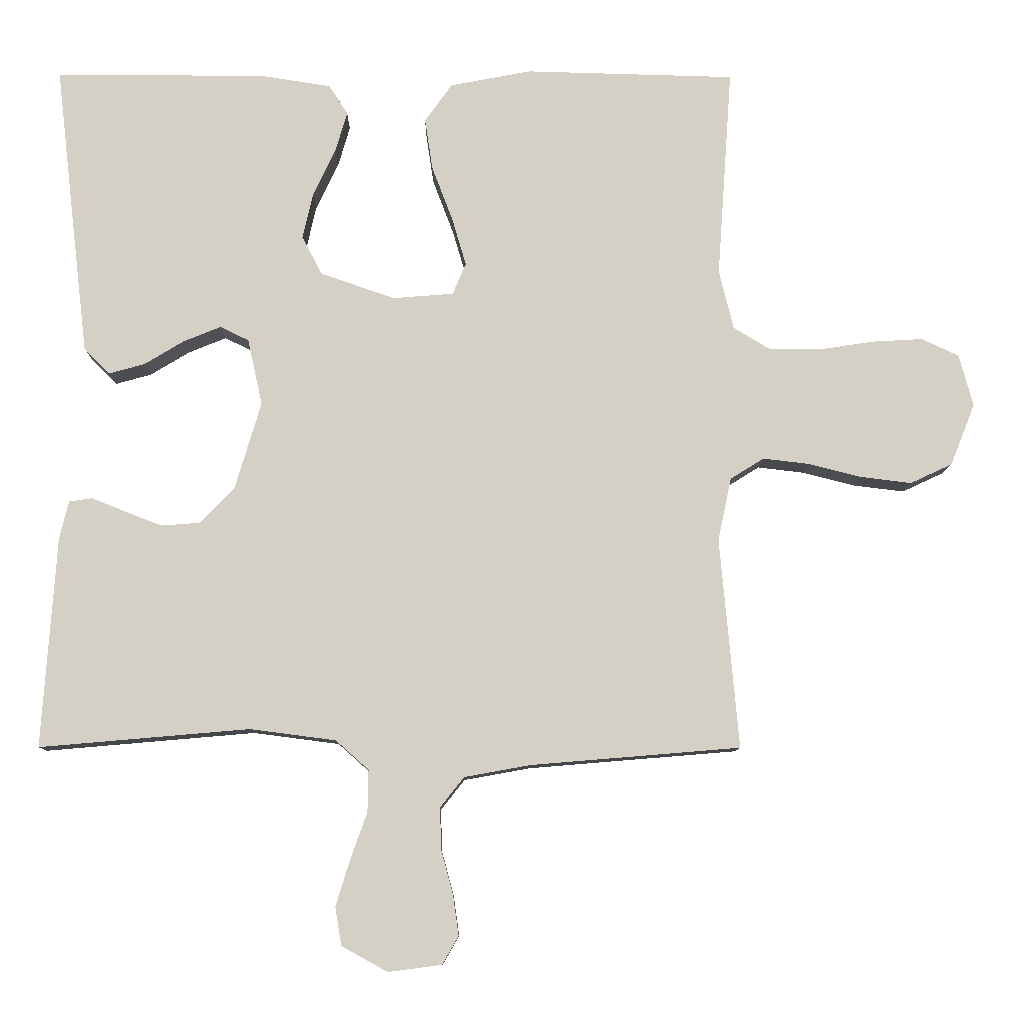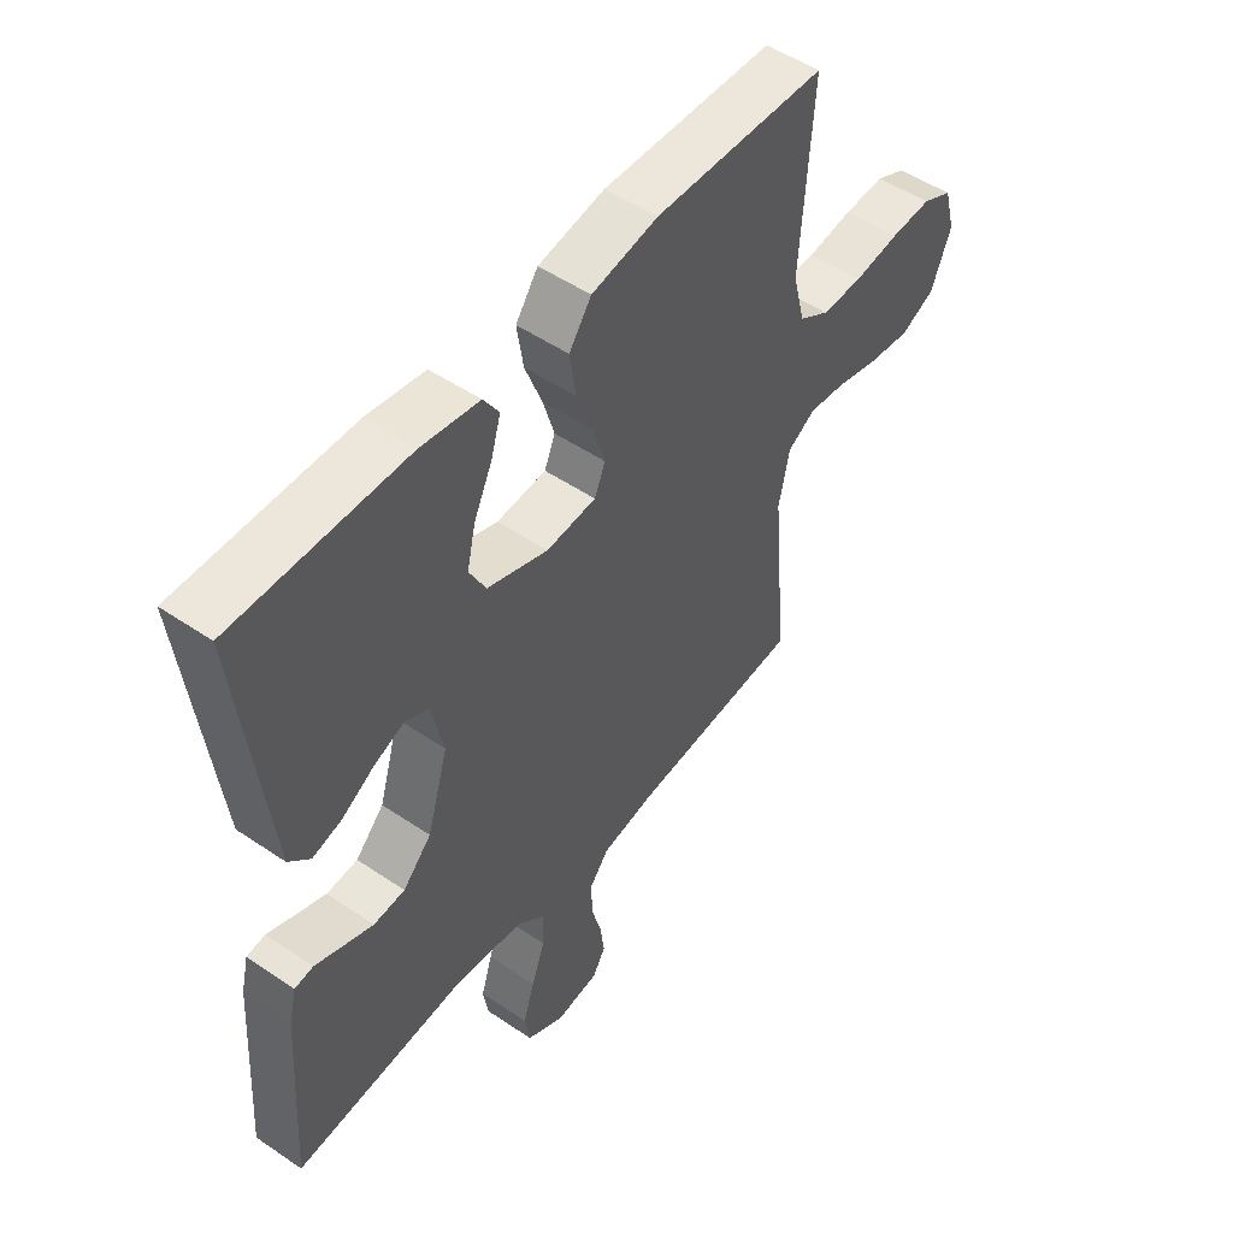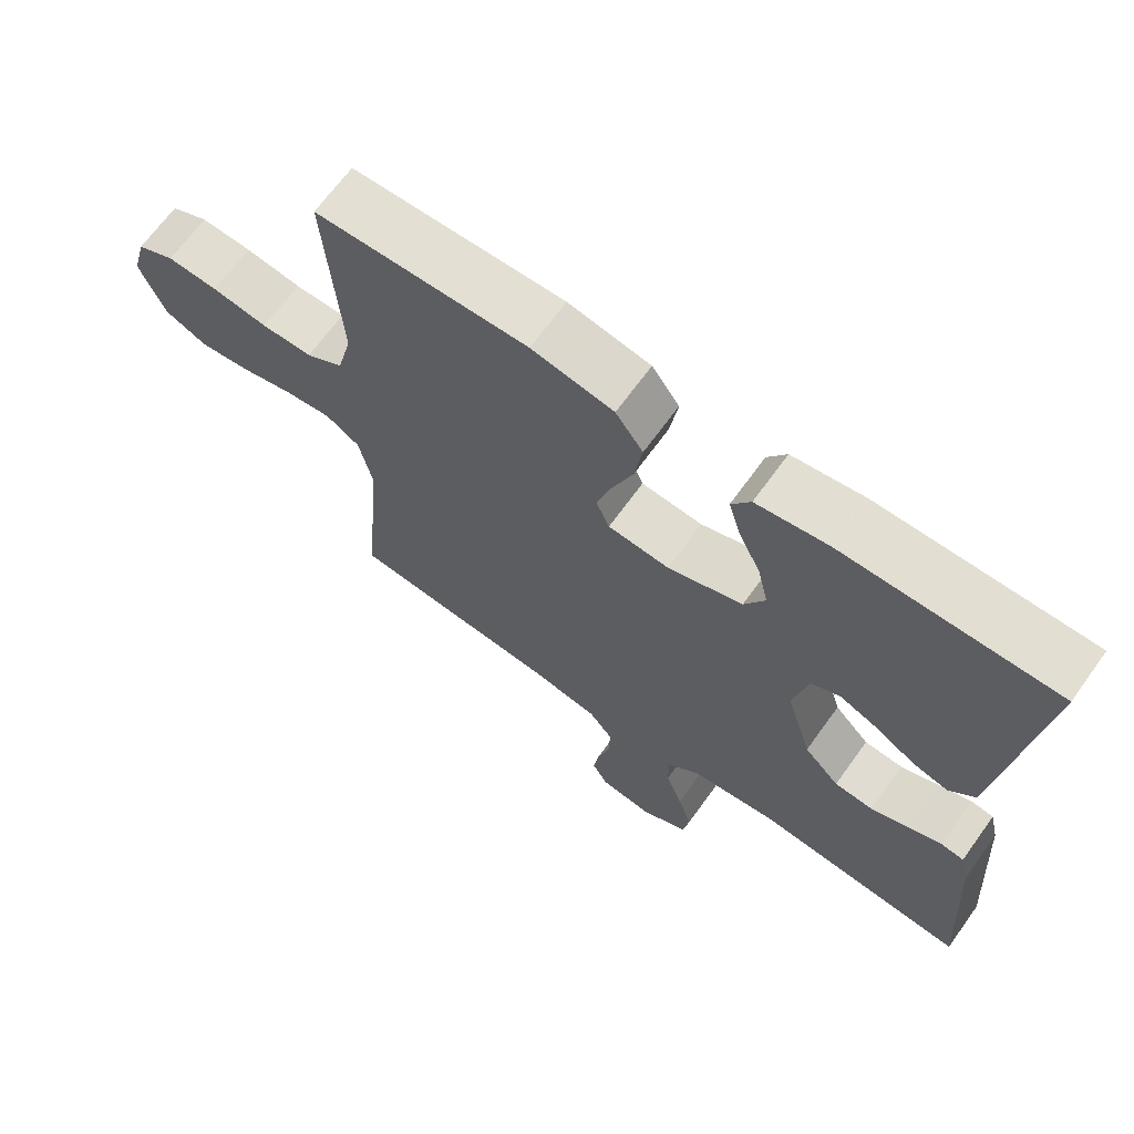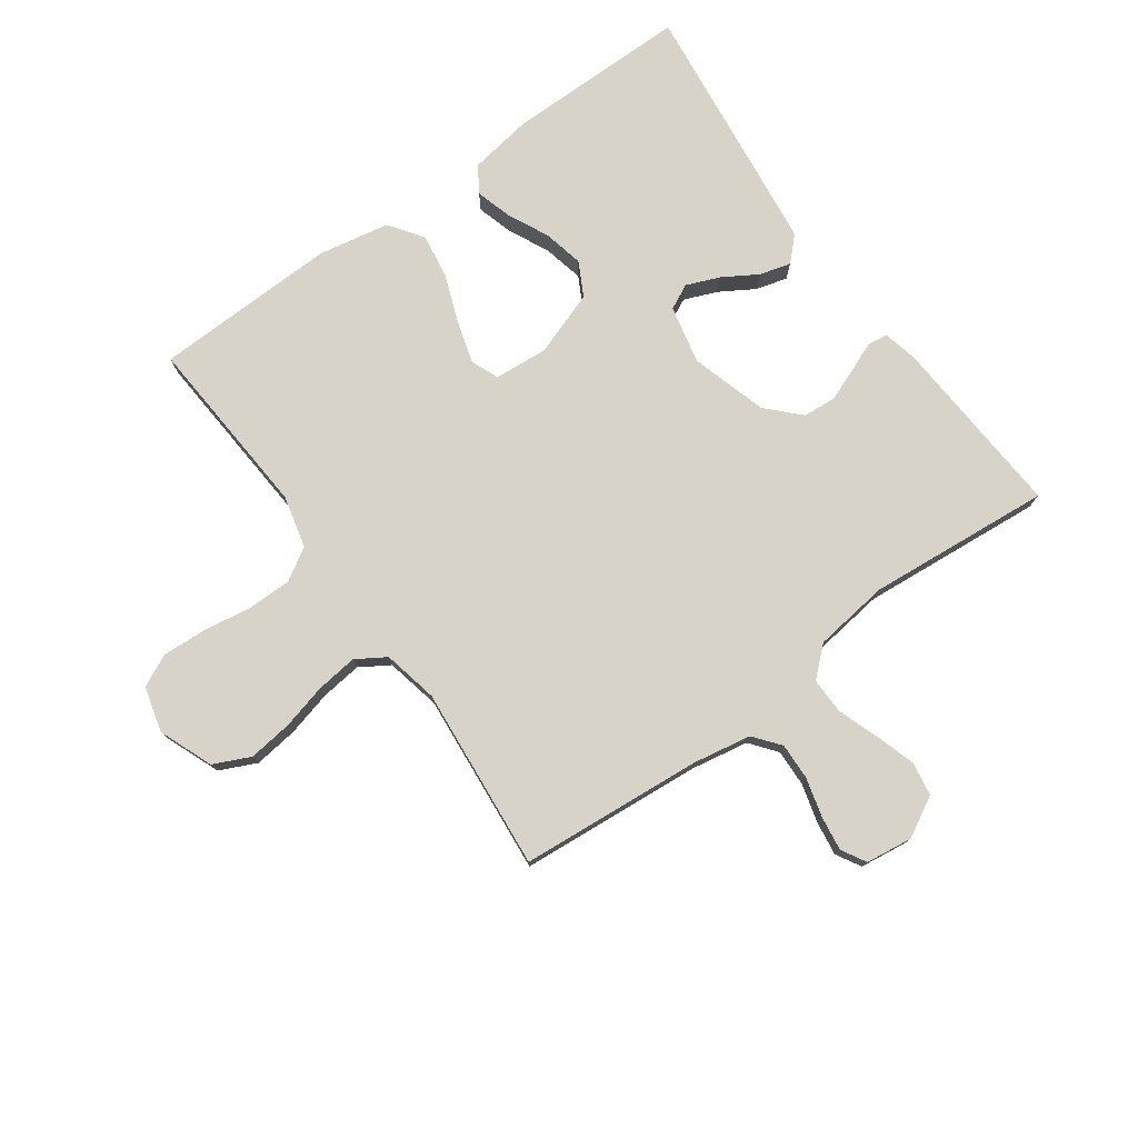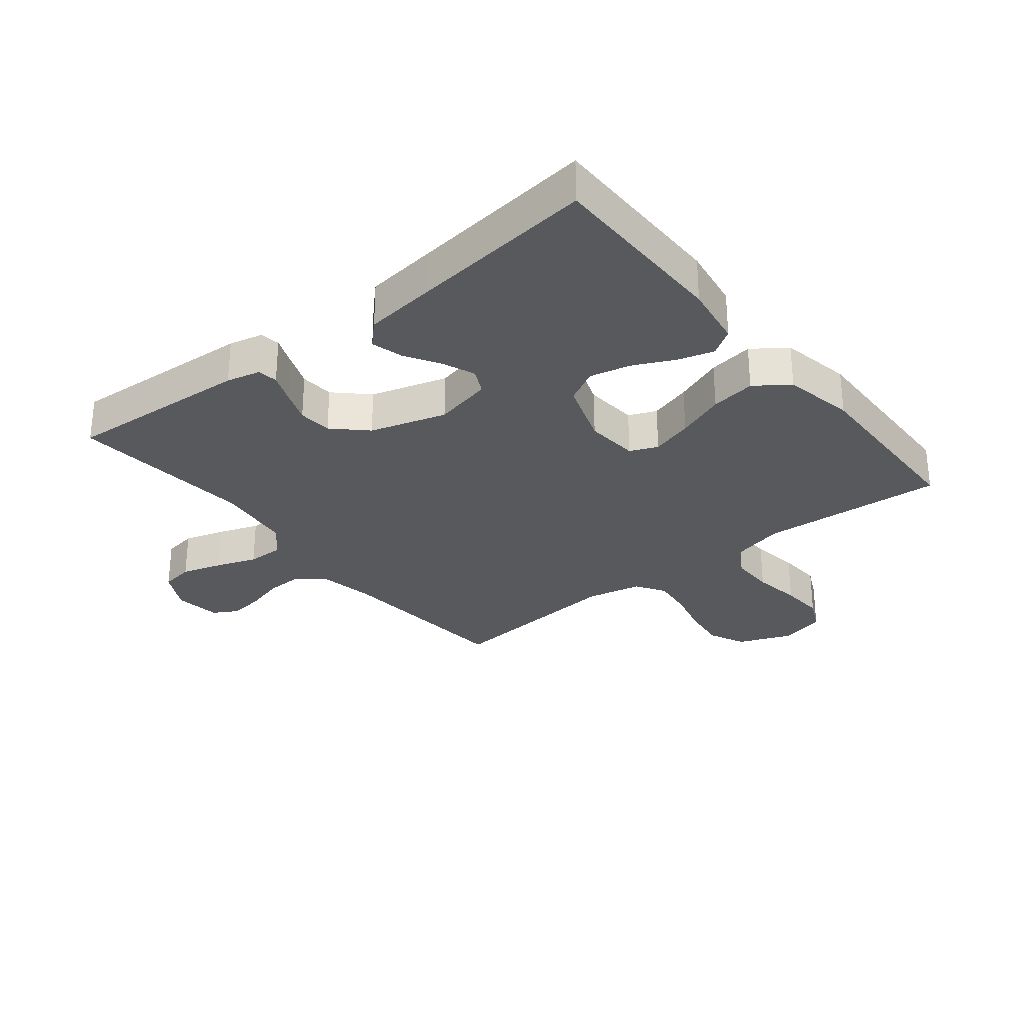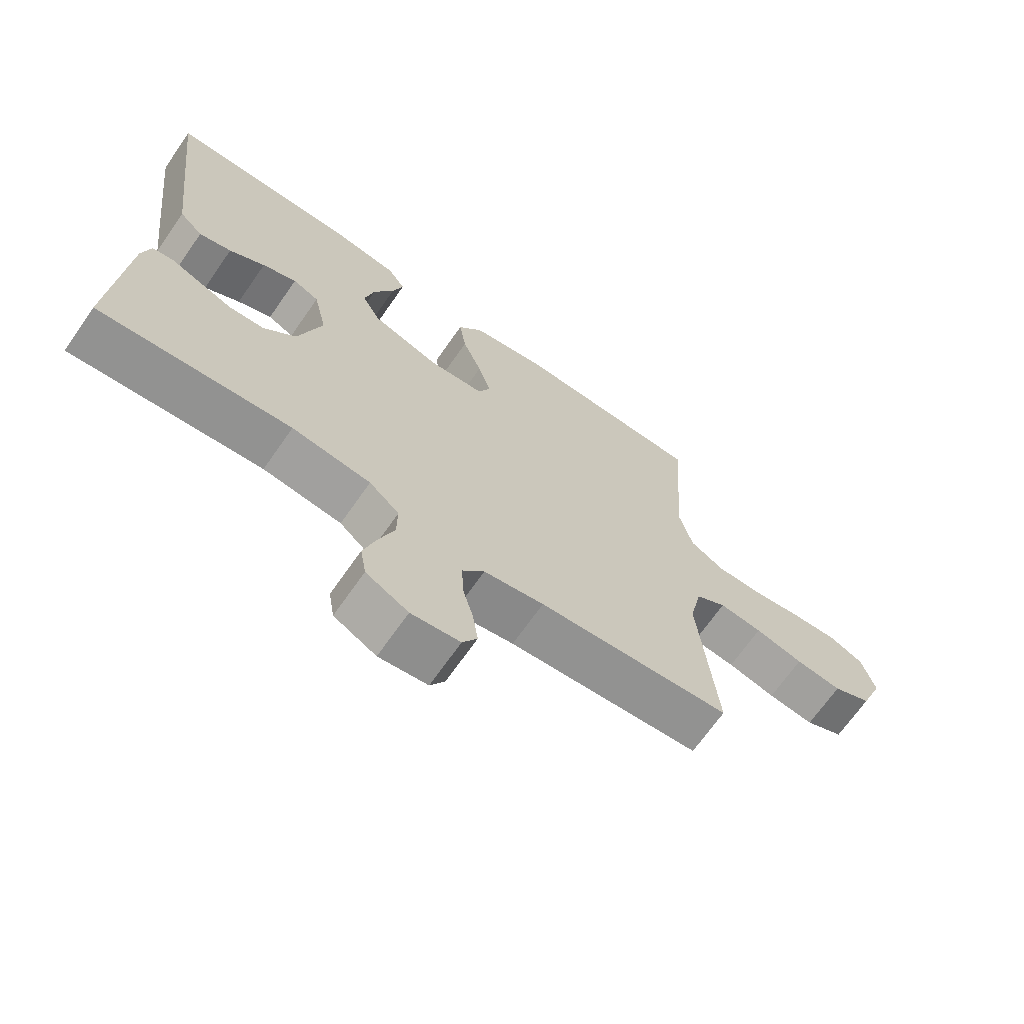
<metadata>
{"format":"obj","ext":"obj","renderer":"f3d","projection":"perspective","resolution":1024,"background":"white","views":[{"elev":-9.6,"azim":-0.5,"up":"+Z"},{"elev":50.8,"azim":-53.4,"up":"+Z"},{"elev":67.5,"azim":-144.2,"up":"+Z"},{"elev":77.1,"azim":144.3,"up":"+Y"},{"elev":-29.4,"azim":-51.3,"up":"+Y"},{"elev":-68.7,"azim":-34.9,"up":"+Z"}]}
</metadata>
<code>
v 0.5 0.07 0.5
v 0.479 0.07 0.2
v 0.5 0.07 0.115
v 0.553 0.07 0.083
v 0.625 0.07 0.083
v 0.704 0.07 0.095
v 0.776 0.07 0.099
v 0.829 0.07 0.074
v 0.849 0.07 0
v 0.814 0.07 -0.088
v 0.754 0.07 -0.116
v 0.682 0.07 -0.107
v 0.607 0.07 -0.088
v 0.54 0.07 -0.08
v 0.492 0.07 -0.11
v 0.473 0.07 -0.2
v 0.5 0.07 -0.5
v 0.2 0.07 -0.525
v 0.106 0.07 -0.542
v 0.072 0.07 -0.585
v 0.074 0.07 -0.645
v 0.091 0.07 -0.708
v 0.099 0.07 -0.765
v 0.076 0.07 -0.805
v 0 0.07 -0.815
v -0.066 0.07 -0.779
v -0.075 0.07 -0.724
v -0.055 0.07 -0.659
v -0.031 0.07 -0.592
v -0.03 0.07 -0.532
v -0.077 0.07 -0.49
v -0.2 0.07 -0.474
v -0.5 0.07 -0.5
v -0.48 0.07 -0.2
v -0.467 0.07 -0.145
v -0.434 0.07 -0.14
v -0.387 0.07 -0.159
v -0.333 0.07 -0.18
v -0.278 0.07 -0.176
v -0.228 0.07 -0.124
v -0.191 0.07 0
v -0.212 0.07 0.095
v -0.253 0.07 0.115
v -0.307 0.07 0.093
v -0.363 0.07 0.059
v -0.414 0.07 0.045
v -0.451 0.07 0.082
v -0.465 0.07 0.2
v -0.5 0.07 0.5
v -0.2 0.07 0.5
v -0.098 0.07 0.484
v -0.071 0.07 0.442
v -0.088 0.07 0.384
v -0.12 0.07 0.317
v -0.135 0.07 0.251
v -0.106 0.07 0.196
v 0 0.07 0.159
v 0.087 0.07 0.166
v 0.106 0.07 0.211
v 0.086 0.07 0.279
v 0.056 0.07 0.358
v 0.045 0.07 0.431
v 0.084 0.07 0.486
v 0.2 0.07 0.508
v 0.5 0 0.5
v 0.479 0 0.2
v 0.5 0 0.115
v 0.553 0 0.083
v 0.625 0 0.083
v 0.704 0 0.095
v 0.776 0 0.099
v 0.829 0 0.074
v 0.849 0 0
v 0.814 0 -0.088
v 0.754 0 -0.116
v 0.682 0 -0.107
v 0.607 0 -0.088
v 0.54 0 -0.08
v 0.492 0 -0.11
v 0.473 0 -0.2
v 0.5 0 -0.5
v 0.2 0 -0.525
v 0.106 0 -0.542
v 0.072 0 -0.585
v 0.074 0 -0.645
v 0.091 0 -0.708
v 0.099 0 -0.765
v 0.076 0 -0.805
v 0 0 -0.815
v -0.066 0 -0.779
v -0.075 0 -0.724
v -0.055 0 -0.659
v -0.031 0 -0.592
v -0.03 0 -0.532
v -0.077 0 -0.49
v -0.2 0 -0.474
v -0.5 0 -0.5
v -0.48 0 -0.2
v -0.467 0 -0.145
v -0.434 0 -0.14
v -0.387 0 -0.159
v -0.333 0 -0.18
v -0.278 0 -0.176
v -0.228 0 -0.124
v -0.191 0 0
v -0.212 0 0.095
v -0.253 0 0.115
v -0.307 0 0.093
v -0.363 0 0.059
v -0.414 0 0.045
v -0.451 0 0.082
v -0.465 0 0.2
v -0.5 0 0.5
v -0.2 0 0.5
v -0.098 0 0.484
v -0.071 0 0.442
v -0.088 0 0.384
v -0.12 0 0.317
v -0.135 0 0.251
v -0.106 0 0.196
v 0 0 0.159
v 0.087 0 0.166
v 0.106 0 0.211
v 0.086 0 0.279
v 0.056 0 0.358
v 0.045 0 0.431
v 0.084 0 0.486
v 0.2 0 0.508
f 63 64 1 2
f 60 61 62 63
f 59 60 63 2
f 58 59 2 3
f 57 58 3 4
f 51 52 53 54
f 51 54 55
f 50 51 55
f 49 50 55
f 48 49 55 56
f 44 45 46 47
f 43 44 47 48
f 34 35 36 37
f 32 33 34 37
f 31 32 37 38
f 30 31 38 39
f 26 27 28 29
f 24 25 26 29
f 24 29 30
f 21 22 23 24
f 20 21 24 30
f 19 20 30 39
f 16 17 18
f 15 16 18 19
f 10 11 12 13
f 10 13 14
f 9 10 14
f 8 9 14
f 5 6 7 8
f 4 5 8 14
f 57 4 14 15
f 43 48 56 57
f 42 43 57 15
f 15 19 39 40
f 15 40 41
f 15 41 42
f 66 65 128 127
f 127 126 125 124
f 66 127 124 123
f 67 66 123 122
f 68 67 122 121
f 118 117 116 115
f 119 118 115
f 119 115 114
f 119 114 113
f 120 119 113 112
f 111 110 109 108
f 112 111 108 107
f 101 100 99 98
f 101 98 97 96
f 102 101 96 95
f 103 102 95 94
f 93 92 91 90
f 93 90 89 88
f 94 93 88
f 88 87 86 85
f 94 88 85 84
f 103 94 84 83
f 82 81 80
f 83 82 80 79
f 77 76 75 74
f 78 77 74
f 78 74 73
f 78 73 72
f 72 71 70 69
f 78 72 69 68
f 79 78 68 121
f 121 120 112 107
f 79 121 107 106
f 104 103 83 79
f 105 104 79
f 106 105 79
f 1 65 66 2
f 2 66 67 3
f 3 67 68 4
f 4 68 69 5
f 5 69 70 6
f 6 70 71 7
f 7 71 72 8
f 8 72 73 9
f 9 73 74 10
f 10 74 75 11
f 11 75 76 12
f 12 76 77 13
f 13 77 78 14
f 14 78 79 15
f 15 79 80 16
f 16 80 81 17
f 17 81 82 18
f 18 82 83 19
f 19 83 84 20
f 20 84 85 21
f 21 85 86 22
f 22 86 87 23
f 23 87 88 24
f 24 88 89 25
f 25 89 90 26
f 26 90 91 27
f 27 91 92 28
f 28 92 93 29
f 29 93 94 30
f 30 94 95 31
f 31 95 96 32
f 32 96 97 33
f 33 97 98 34
f 34 98 99 35
f 35 99 100 36
f 36 100 101 37
f 37 101 102 38
f 38 102 103 39
f 39 103 104 40
f 40 104 105 41
f 41 105 106 42
f 42 106 107 43
f 43 107 108 44
f 44 108 109 45
f 45 109 110 46
f 46 110 111 47
f 47 111 112 48
f 48 112 113 49
f 49 113 114 50
f 50 114 115 51
f 51 115 116 52
f 52 116 117 53
f 53 117 118 54
f 54 118 119 55
f 55 119 120 56
f 56 120 121 57
f 57 121 122 58
f 58 122 123 59
f 59 123 124 60
f 60 124 125 61
f 61 125 126 62
f 62 126 127 63
f 63 127 128 64
f 64 128 65 1

</code>
